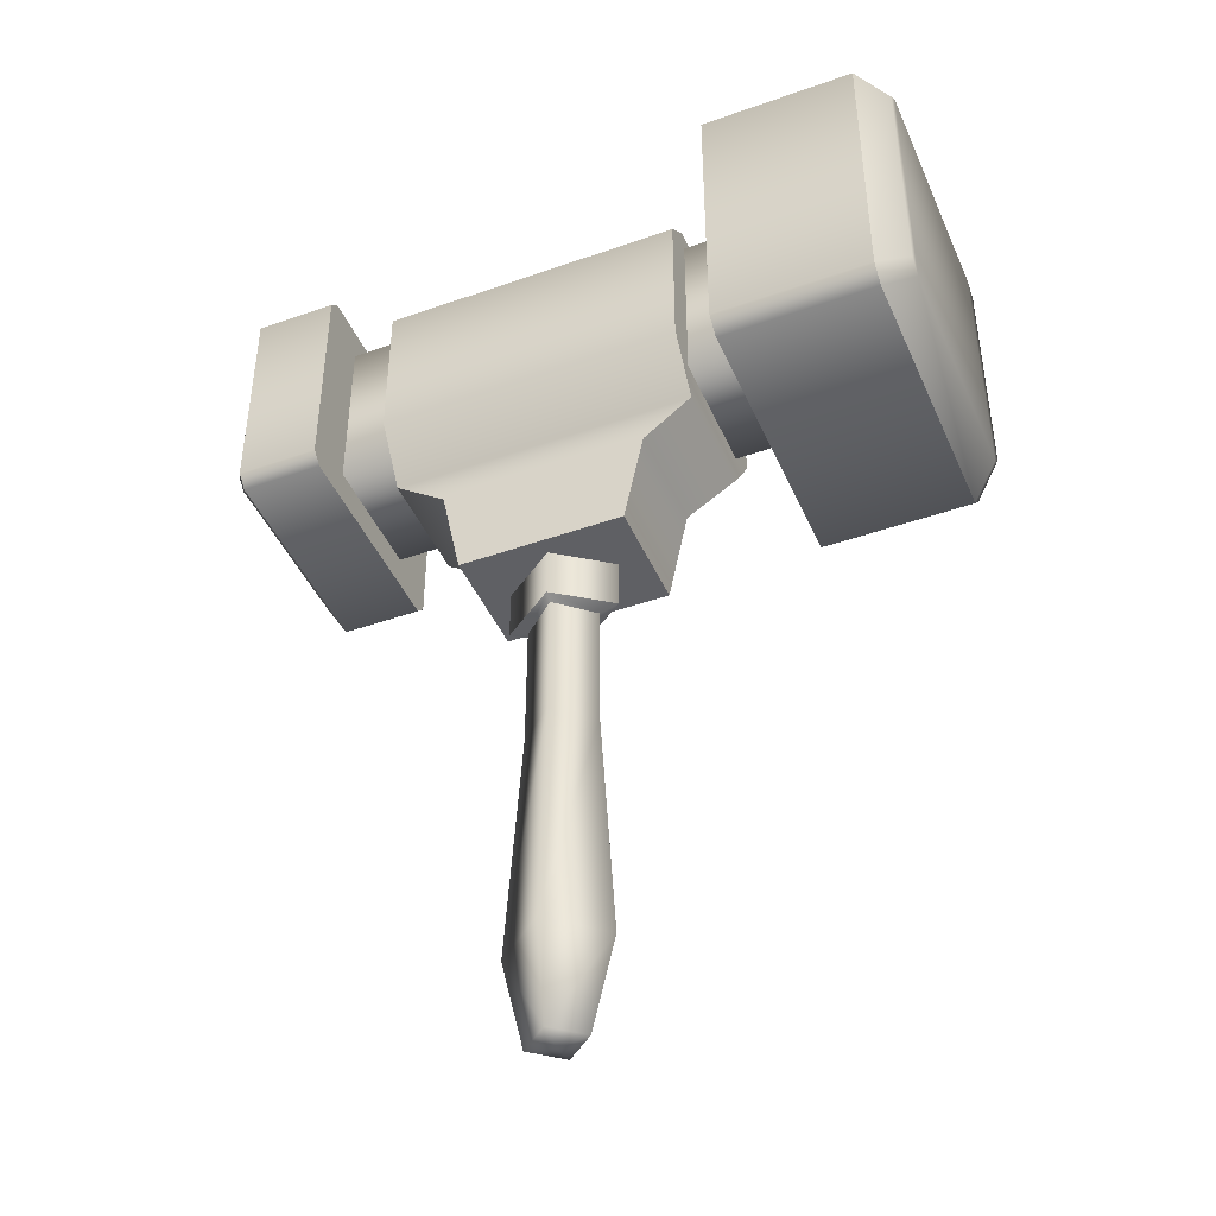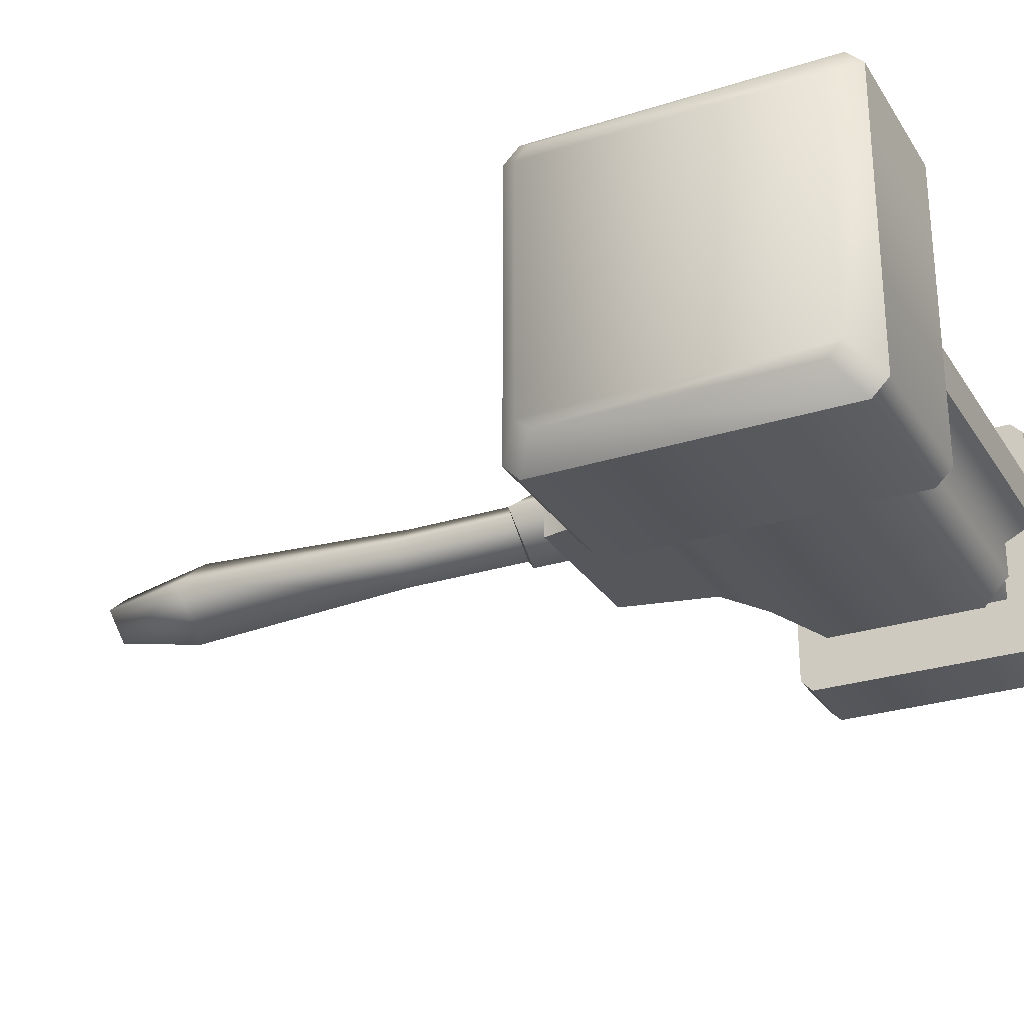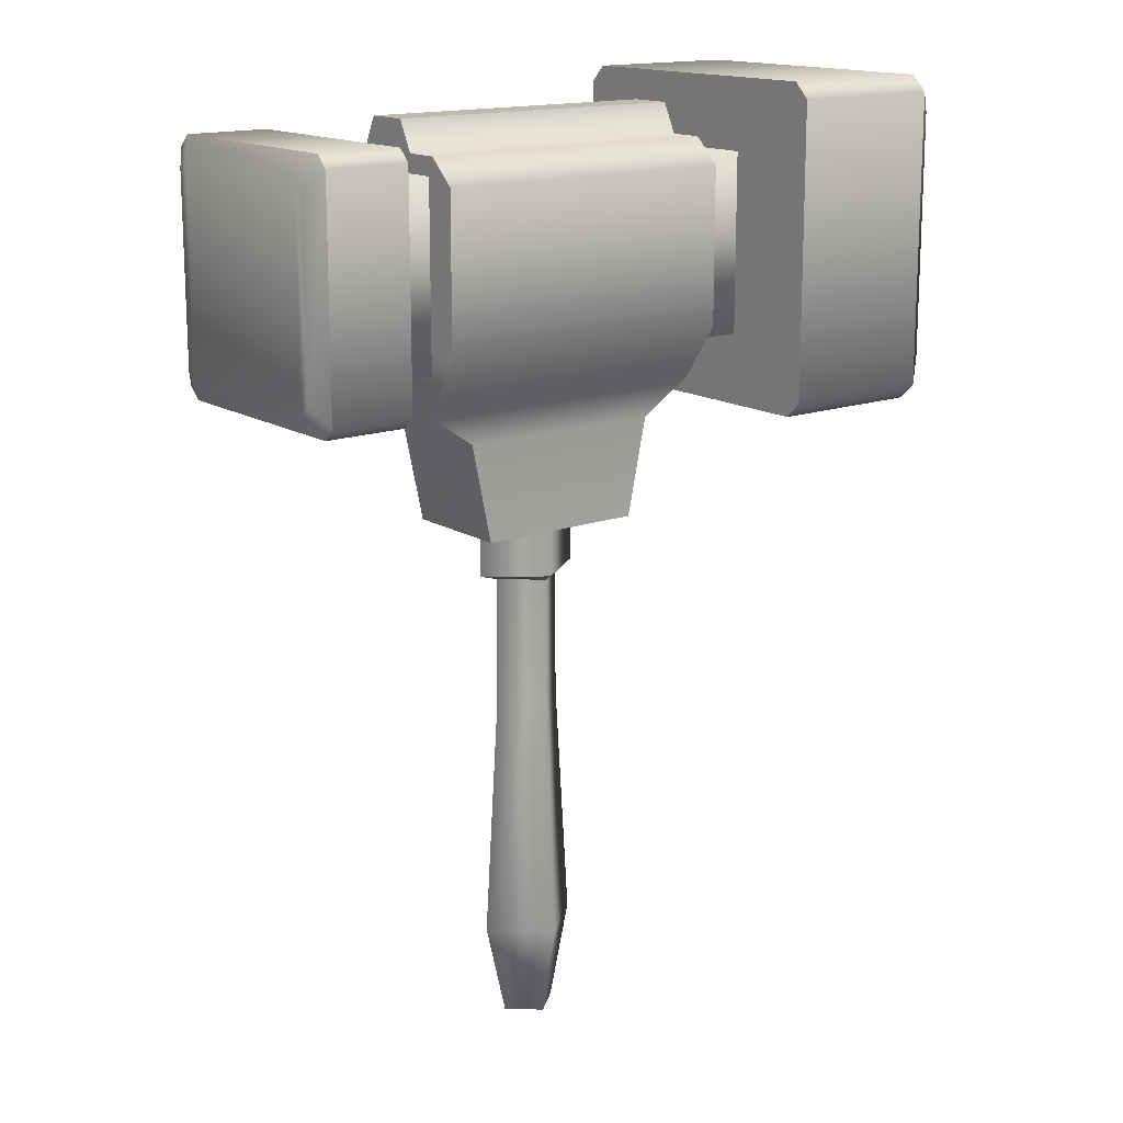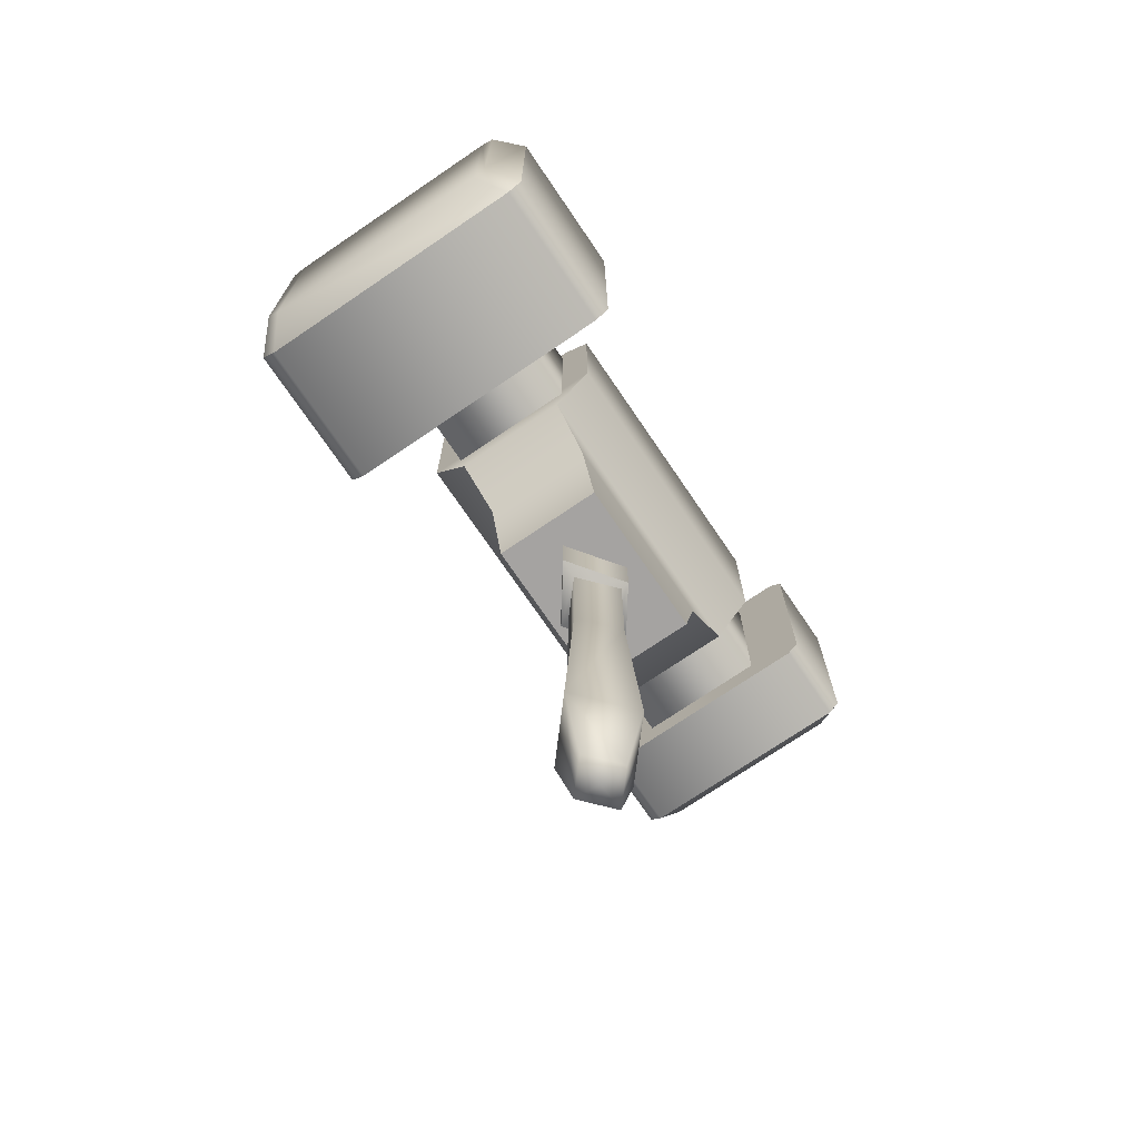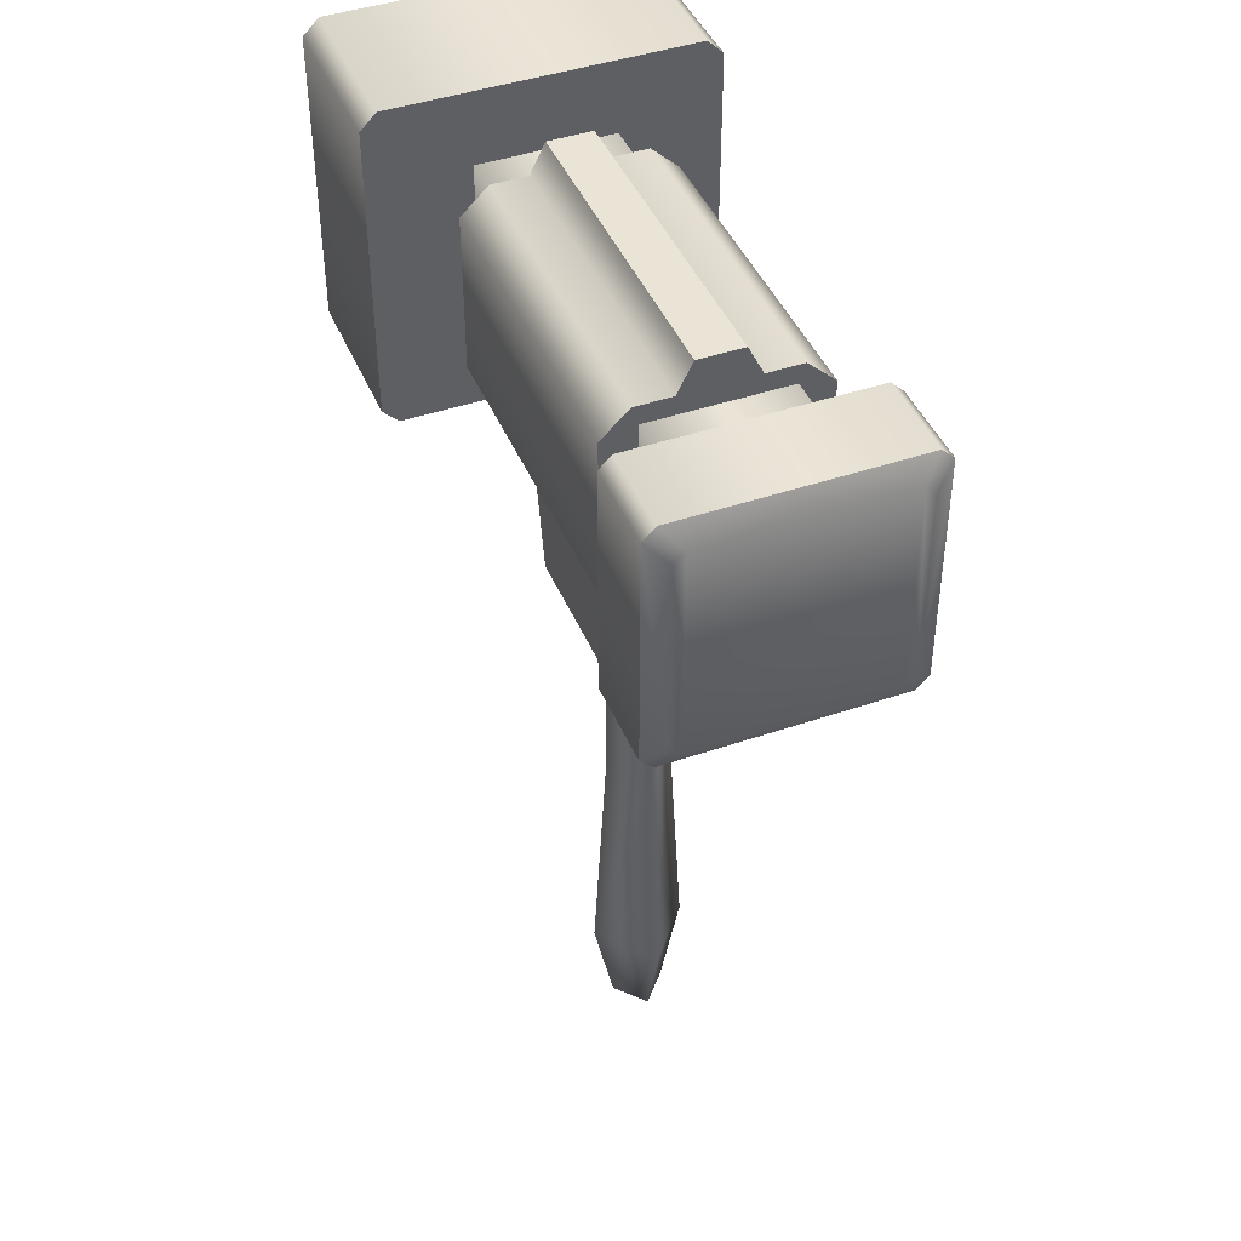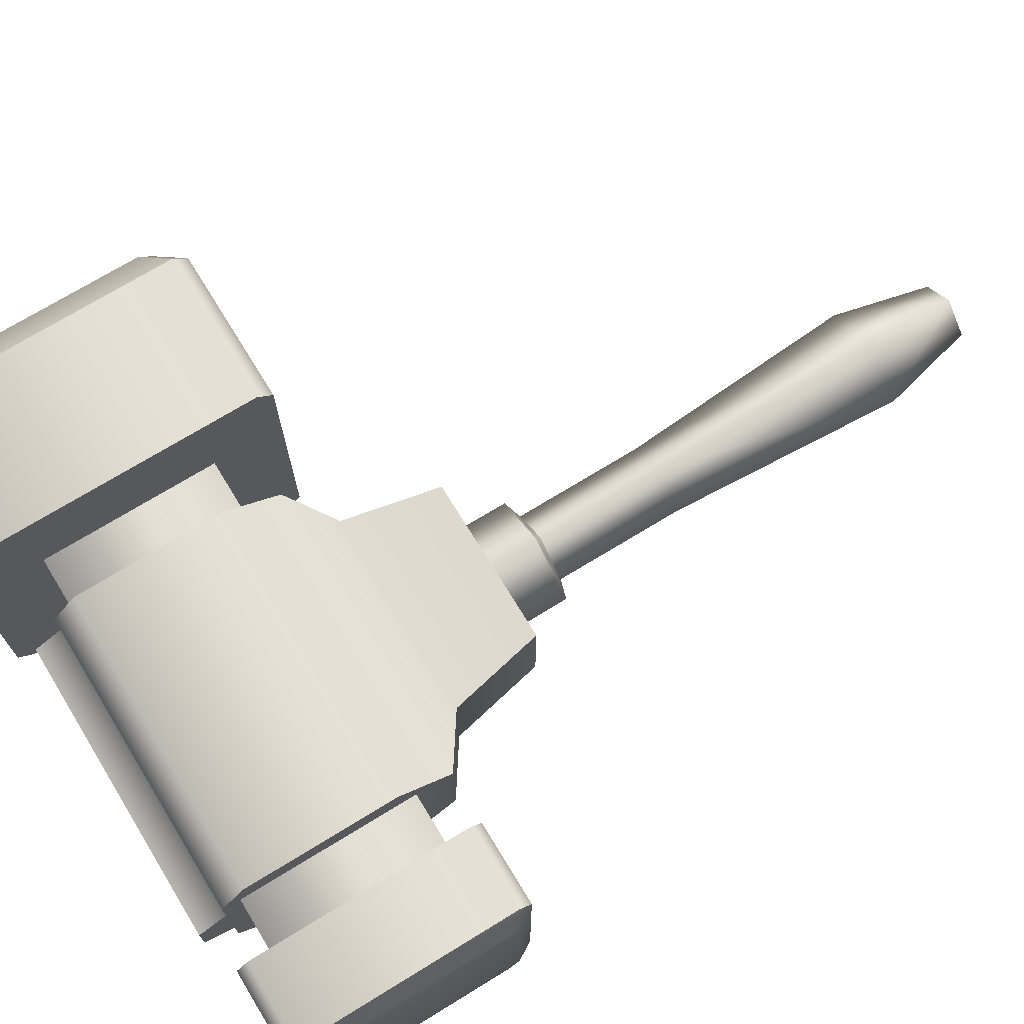
<metadata>
{"format":"obj","ext":"obj","renderer":"f3d","projection":"perspective","resolution":1024,"background":"white","views":[{"elev":-43.8,"azim":-157.4,"up":"+Z"},{"elev":-27.5,"azim":-63.9,"up":"+Y"},{"elev":15.5,"azim":142.3,"up":"+Z"},{"elev":-73.1,"azim":-55.8,"up":"+Z"},{"elev":43.8,"azim":68.1,"up":"+Z"},{"elev":72.0,"azim":58.5,"up":"+Y"}]}
</metadata>
<code>
g SeparateMesh_NPC_Enzo_Model_Enzo_Weapon_1_LOD1
v 0.03182 0.04982 2.323
v 0.03182 0.01839 2.336
v 0.03182 0.03614 2.336
v 0.03182 -0.01839 2.336
v 0.03182 -0.04982 2.323
v 0.03182 -0.03614 2.336
v -0.1253 -0.04982 2.323
v -0.1253 -0.01839 2.336
v -0.1253 -0.03614 2.336
v -0.1253 0.01839 2.336
v -0.1253 0.04982 2.323
v -0.1253 0.03614 2.336
v 0.03182 0.01839 2.336
v 0.03182 0.01088 2.351
v -0.1253 0.01088 2.351
v -0.1253 0.01839 2.336
v 0.03182 0.03614 2.336
v -0.1253 0.03614 2.336
v -0.1253 0.04982 2.323
v 0.03182 0.04982 2.323
v -0.1253 0.04982 2.244
v 0.03182 0.04982 2.244
v 0.03182 0.03012 2.216
v -0.1253 0.03012 2.216
v 0.006228 0.02888 2.198
v -0.09972 0.02888 2.198
v -0.00409 0.02888 2.149
v -0.0894 0.02888 2.149
v -0.1253 -0.01839 2.336
v -0.1253 -0.01088 2.351
v 0.03182 -0.01088 2.351
v 0.03182 -0.01839 2.336
v -0.1253 -0.03614 2.336
v 0.03182 -0.03614 2.336
v 0.03182 -0.04982 2.323
v -0.1253 -0.04982 2.323
v 0.03182 -0.04982 2.244
v -0.1253 -0.04982 2.244
v -0.1253 -0.03012 2.216
v 0.03182 -0.03012 2.216
v -0.09972 -0.02888 2.198
v 0.006228 -0.02888 2.198
v -0.0894 -0.02888 2.149
v -0.00409 -0.02888 2.149
v -0.1253 0.01088 2.351
v 0.03182 0.01088 2.351
v 0.03182 -0.01088 2.351
v -0.1253 -0.01088 2.351
v -0.0894 -0.02888 2.149
v -0.00409 -0.02888 2.149
v -0.00409 0.02888 2.149
v -0.0894 0.02888 2.149
v 0.03182 -0.04982 2.244
v 0.03182 -0.04982 2.323
v 0.03182 0.04982 2.323
v 0.03182 0.04982 2.244
v 0.03182 0.03012 2.216
v 0.03182 -0.04982 2.244
v 0.03182 -0.03012 2.216
v 0.03182 0.03012 2.216
v 0.006228 -0.02888 2.198
v 0.006228 0.02888 2.198
v -0.00409 0.02888 2.149
v -0.00409 -0.02888 2.149
v 0.006228 -0.02888 2.198
v -0.1253 -0.04982 2.323
v -0.1253 0.04982 2.244
v -0.1253 0.04982 2.323
v -0.1253 -0.04982 2.244
v -0.1253 -0.03012 2.216
v -0.1253 0.04982 2.244
v -0.1253 0.03012 2.216
v -0.1253 -0.03012 2.216
v -0.09972 0.02888 2.198
v -0.09972 -0.02888 2.198
v -0.0894 -0.02888 2.149
v -0.0894 0.02888 2.149
v -0.09972 0.02888 2.198
v 0.03182 -0.01088 2.351
v 0.03182 0.01088 2.351
v 0.03182 0.01839 2.336
v 0.03182 -0.01839 2.336
v -0.1253 0.01088 2.351
v -0.1253 -0.01088 2.351
v -0.1253 -0.01839 2.336
v -0.1253 0.01839 2.336
v 0.03182 -0.04982 2.323
v 0.03182 -0.01839 2.336
v 0.03182 0.01839 2.336
v 0.03182 0.04982 2.323
v -0.1253 0.04982 2.323
v -0.1253 0.01839 2.336
v -0.1253 -0.01839 2.336
v -0.1253 -0.04982 2.323
v -0.02024 -3.149e-07 1.933
v -0.02811 -3.978e-07 2.054
v -0.04675 0.01634 2.054
v -0.04675 0.02323 1.933
v -0.06539 -3.978e-07 2.054
v -0.07325 -3.149e-07 1.933
v -0.04675 0.01319 1.884
v -0.0317 -3.07e-07 1.884
v -0.0618 -3.07e-07 1.884
v -0.04675 -3.066e-07 1.882
v -0.07325 -3.149e-07 1.933
v -0.06539 -3.978e-07 2.054
v -0.04675 -0.01634 2.054
v -0.04675 -0.02323 1.933
v -0.02811 -3.978e-07 2.054
v -0.02024 -3.149e-07 1.933
v -0.04675 -0.01319 1.884
v -0.0618 -3.07e-07 1.884
v -0.0317 -3.07e-07 1.884
v -0.04675 -3.066e-07 1.882
v -0.04675 0.02047 2.123
v -0.01857 7.222e-07 2.123
v -0.01843 7.164e-07 2.159
v -0.04675 0.02059 2.159
v -0.07493 7.222e-07 2.123
v -0.04675 0.02047 2.123
v -0.07507 7.164e-07 2.159
v -0.01857 7.222e-07 2.123
v -0.04675 -0.02059 2.159
v -0.04675 -0.02047 2.123
v -0.04675 -0.02047 2.123
v -0.07507 7.164e-07 2.159
v -0.07493 7.222e-07 2.123
v -0.04675 0.01631 2.12
v -0.02811 -3.978e-07 2.054
v -0.02821 -3.454e-07 2.12
v -0.04675 0.01634 2.054
v -0.06529 -3.454e-07 2.12
v -0.06539 -3.978e-07 2.054
v -0.04675 0.01631 2.12
v -0.02821 -3.454e-07 2.12
v -0.04675 -0.01634 2.054
v -0.04675 -0.01631 2.12
v -0.04675 -0.01631 2.12
v -0.06539 -3.978e-07 2.054
v -0.06529 -3.454e-07 2.12
v -0.06529 -3.454e-07 2.12
v -0.04675 0.02047 2.123
v -0.07493 7.222e-07 2.123
v -0.04675 0.01631 2.12
v -0.02821 -3.454e-07 2.12
v -0.04675 0.02047 2.123
v -0.01857 7.222e-07 2.123
v -0.02821 -3.454e-07 2.12
v -0.04675 -0.02047 2.123
v -0.04675 -0.01631 2.12
v -0.06529 -3.454e-07 2.12
v -0.04675 -0.02047 2.123
v -0.07493 7.222e-07 2.123
v 0.0813 -0.0332 2.235
v -0.1731 -0.0332 2.235
v -0.1731 -0.0332 2.327
v 0.0813 -0.0332 2.327
v 0.0813 0.0332 2.327
v -0.1731 0.0332 2.327
v -0.1731 0.0332 2.235
v 0.0813 0.0332 2.235
v 0.0813 -0.0332 2.235
v -0.1731 -0.0332 2.235
v 0.1045 0.0622 2.337
v 0.1045 0.0622 2.225
v 0.1108 0.05249 2.233
v 0.1108 0.05249 2.328
v 0.1108 0.04737 2.333
v 0.1045 0.05612 2.343
v 0.1108 0.04737 2.228
v 0.1045 0.05612 2.219
v 0.1045 0.0622 2.225
v 0.1108 -0.04737 2.333
v 0.1045 -0.05612 2.343
v 0.1045 0.05612 2.343
v 0.1108 -0.04737 2.228
v 0.1045 -0.05612 2.219
v 0.1045 0.05612 2.219
v 0.1108 -0.05249 2.328
v 0.1045 -0.0622 2.337
v 0.1045 -0.05612 2.343
v 0.1108 -0.05249 2.233
v 0.1045 -0.0622 2.225
v 0.1045 -0.05612 2.219
v 0.1045 -0.0622 2.225
v 0.06239 0.0622 2.337
v 0.06239 0.05612 2.219
v 0.06239 0.0622 2.225
v 0.06239 0.05612 2.343
v 0.06239 -0.05612 2.343
v 0.06239 -0.05612 2.219
v 0.06239 -0.0622 2.337
v 0.06239 -0.0622 2.225
v 0.06239 -0.05612 2.219
v 0.1045 -0.05612 2.219
v 0.1045 0.05612 2.219
v 0.06239 0.05612 2.219
v 0.06239 0.0622 2.225
v 0.1045 0.0622 2.225
v 0.06239 0.0622 2.337
v 0.1045 0.0622 2.337
v 0.06239 0.05612 2.343
v 0.1045 0.05612 2.343
v 0.1045 -0.05612 2.343
v 0.06239 -0.05612 2.343
v 0.1045 -0.0622 2.337
v 0.06239 -0.0622 2.337
v 0.1045 -0.0622 2.225
v 0.06239 -0.0622 2.225
v 0.1045 -0.05612 2.219
v 0.06239 -0.05612 2.219
v -0.1542 0.08205 2.355
v -0.1542 0.08205 2.207
v -0.1542 0.07404 2.199
v -0.1542 0.07404 2.363
v -0.1542 -0.07404 2.363
v -0.1542 -0.07404 2.199
v -0.1542 -0.08205 2.355
v -0.1542 -0.08205 2.207
v -0.2343 -0.07404 2.199
v -0.2343 0.07404 2.199
v -0.2494 0.06249 2.212
v -0.2494 -0.06249 2.212
v -0.2494 0.06249 2.35
v -0.2494 0.06925 2.218
v -0.2343 0.07404 2.199
v -0.2343 0.08205 2.207
v -0.2494 0.06925 2.343
v -0.2343 0.08205 2.207
v -0.2343 0.08205 2.355
v -0.2343 0.07404 2.363
v -0.2343 0.08205 2.355
v -0.2494 -0.06249 2.35
v -0.2343 0.07404 2.363
v -0.2343 -0.07404 2.363
v -0.2494 -0.06925 2.218
v -0.2343 -0.07404 2.199
v -0.2343 -0.08205 2.207
v -0.2494 -0.06925 2.343
v -0.2343 -0.08205 2.355
v -0.2343 -0.08205 2.207
v -0.2343 -0.08205 2.355
v -0.2343 -0.07404 2.363
v -0.2343 0.07404 2.199
v -0.2343 -0.07404 2.199
v -0.1542 -0.07404 2.199
v -0.1542 0.07404 2.199
v -0.2343 0.08205 2.207
v -0.1542 0.08205 2.207
v -0.2343 0.08205 2.355
v -0.1542 0.08205 2.355
v -0.2343 0.07404 2.363
v -0.1542 0.07404 2.363
v -0.2343 -0.07404 2.363
v -0.1542 -0.07404 2.363
v -0.2343 -0.08205 2.355
v -0.1542 -0.08205 2.355
v -0.2343 -0.08205 2.207
v -0.1542 -0.08205 2.207
v -0.2343 -0.07404 2.199
v -0.1542 -0.07404 2.199
g SeparateMesh_NPC_Enzo_Model_Enzo_Weapon_1_LOD1_0
f 3 2 1
f 6 5 4
f 9 8 7
f 12 11 10
f 15 14 13
f 16 15 13
f 16 13 17
f 18 16 17
f 19 18 17
f 20 19 17
f 21 19 20
f 22 21 20
f 22 23 21
f 23 24 21
f 23 25 24
f 25 26 24
f 25 27 26
f 27 28 26
f 31 30 29
f 32 31 29
f 32 29 33
f 34 32 33
f 34 33 35
f 33 36 35
f 35 36 37
f 36 38 37
f 38 39 37
f 39 40 37
f 39 41 40
f 41 42 40
f 41 43 42
f 43 44 42
f 47 46 45
f 48 47 45
f 51 50 49
f 52 51 49
f 55 54 53
f 56 55 53
f 56 58 57
f 58 59 57
f 59 61 60
f 61 62 60
f 64 63 62
f 65 64 62
f 68 67 66
f 67 69 66
f 69 71 70
f 71 72 70
f 72 74 73
f 74 75 73
f 77 76 75
f 78 77 75
f 81 80 79
f 82 81 79
f 85 84 83
f 86 85 83
f 89 88 87
f 90 89 87
f 93 92 91
f 94 93 91
f 97 96 95
f 98 97 95
f 99 97 98
f 100 99 98
f 98 95 101
f 100 98 101
f 95 102 101
f 103 100 101
f 102 104 101
f 101 104 103
f 107 106 105
f 108 107 105
f 109 107 108
f 110 109 108
f 108 105 111
f 110 108 111
f 105 112 111
f 113 110 111
f 112 114 111
f 111 114 113
f 117 116 115
f 118 117 115
f 118 120 119
f 121 118 119
f 117 123 122
f 123 124 122
f 123 126 125
f 126 127 125
f 130 129 128
f 129 131 128
f 131 133 132
f 134 131 132
f 136 129 135
f 137 136 135
f 139 136 138
f 140 139 138
f 143 142 141
f 142 144 141
f 144 146 145
f 146 147 145
f 147 149 148
f 149 150 148
f 150 152 151
f 152 153 151
f 156 155 154
f 157 156 154
f 156 157 158
f 159 156 158
f 160 159 158
f 161 160 158
f 160 161 162
f 163 160 162
f 166 165 164
f 167 166 164
f 168 167 164
f 166 167 168
f 169 168 164
f 170 166 168
f 166 170 171
f 172 166 171
f 170 168 173
f 173 168 174
f 168 175 174
f 176 170 173
f 176 177 170
f 177 178 170
f 176 173 179
f 180 179 173
f 181 180 173
f 182 176 179
f 179 180 182
f 180 183 182
f 184 176 182
f 185 184 182
f 188 187 186
f 187 189 186
f 190 189 187
f 191 190 187
f 192 190 191
f 193 192 191
f 196 195 194
f 197 196 194
f 197 198 196
f 198 199 196
f 198 200 199
f 200 201 199
f 200 202 201
f 202 203 201
f 204 203 202
f 205 204 202
f 206 204 205
f 207 206 205
f 208 206 207
f 209 208 207
f 210 208 209
f 211 210 209
f 214 213 212
f 215 214 212
f 214 215 216
f 217 214 216
f 217 216 218
f 219 217 218
f 222 221 220
f 223 222 220
f 224 222 223
f 225 222 224
f 226 222 225
f 227 226 225
f 228 225 224
f 225 228 229
f 228 230 229
f 228 224 231
f 232 228 231
f 233 224 223
f 224 233 234
f 233 235 234
f 233 223 236
f 236 223 237
f 238 236 237
f 239 233 236
f 239 236 240
f 236 241 240
f 233 239 242
f 243 233 242
f 246 245 244
f 247 246 244
f 247 244 248
f 249 247 248
f 249 248 250
f 251 249 250
f 251 250 252
f 253 251 252
f 253 252 254
f 255 253 254
f 255 254 256
f 257 255 256
f 257 256 258
f 259 257 258
f 259 258 260
f 261 259 260

</code>
